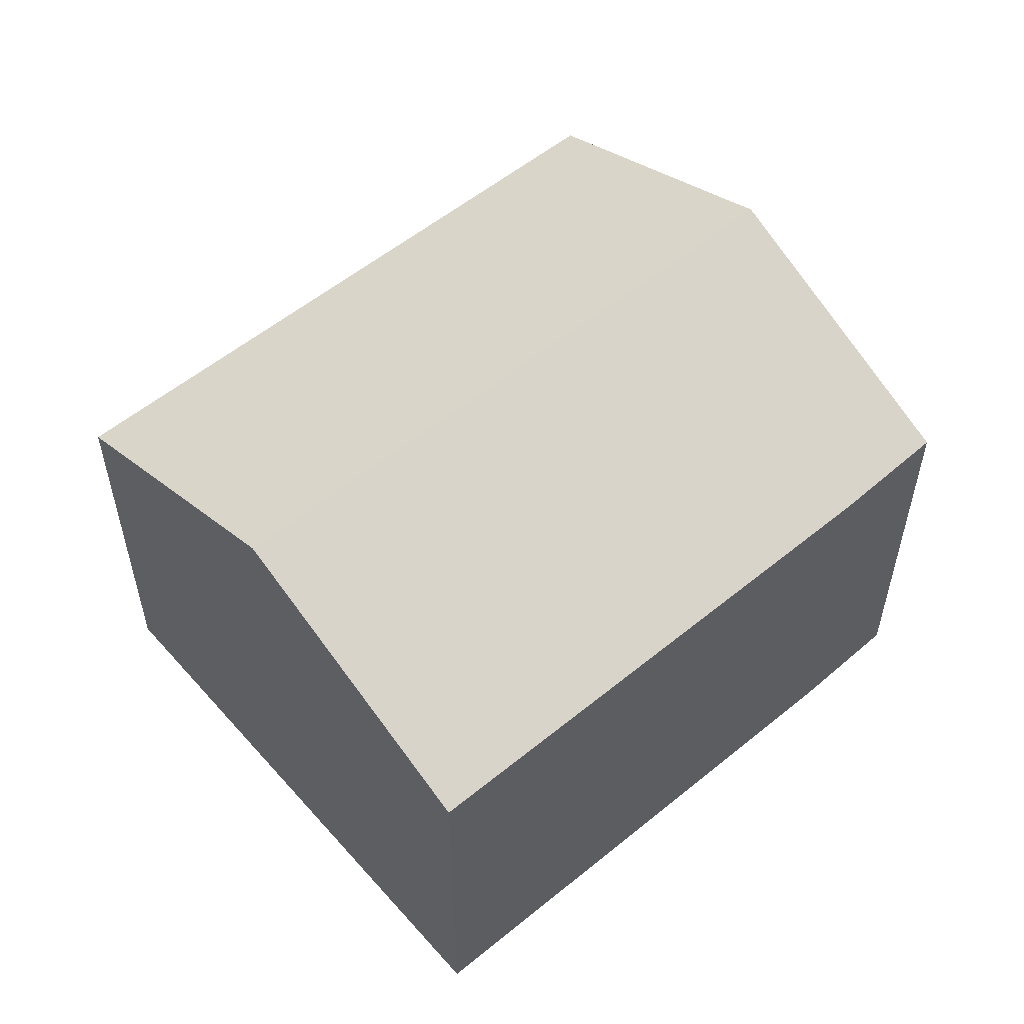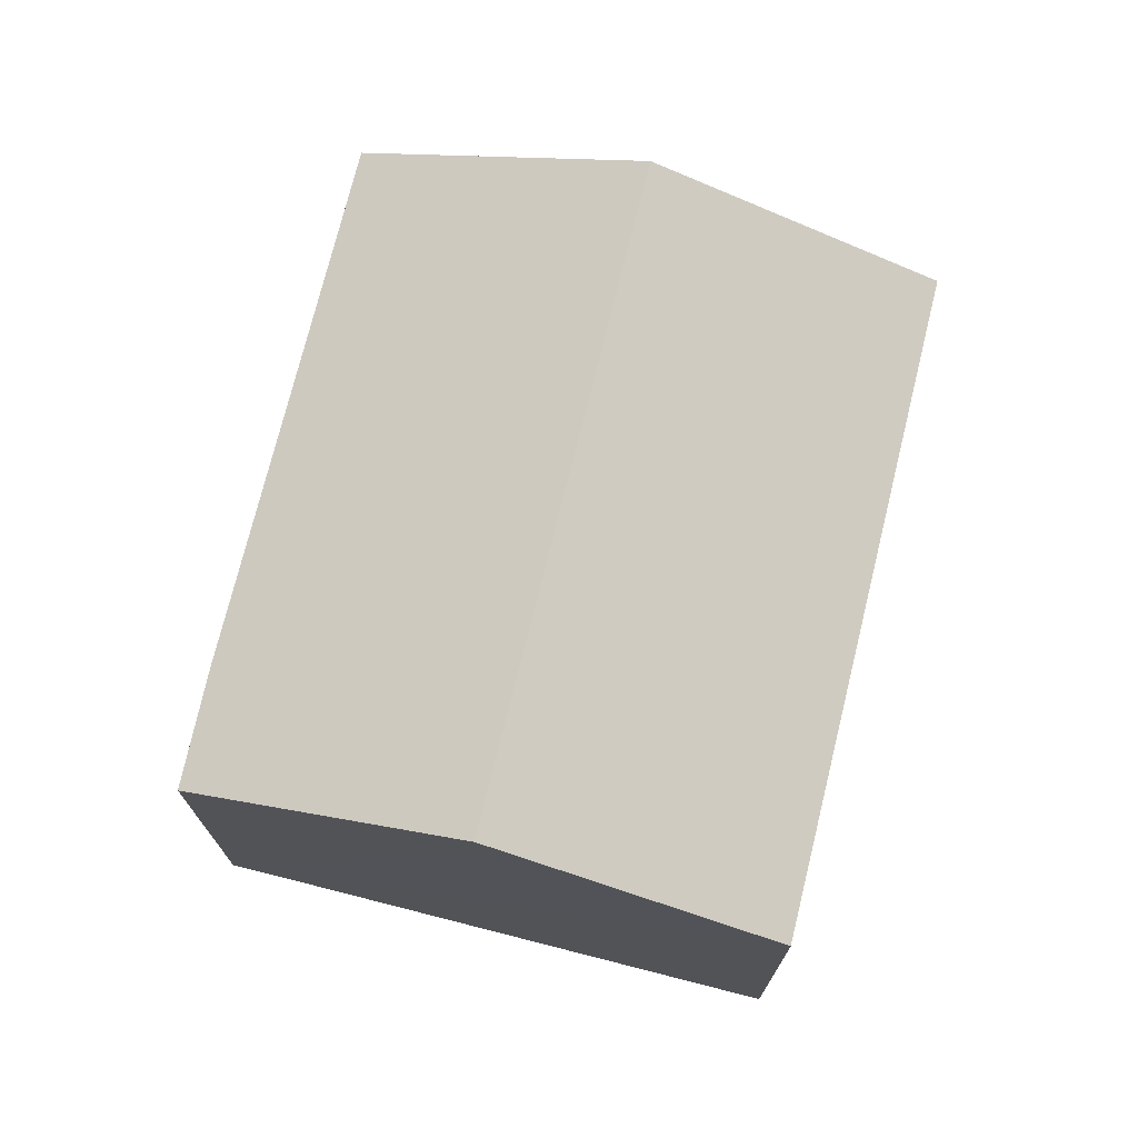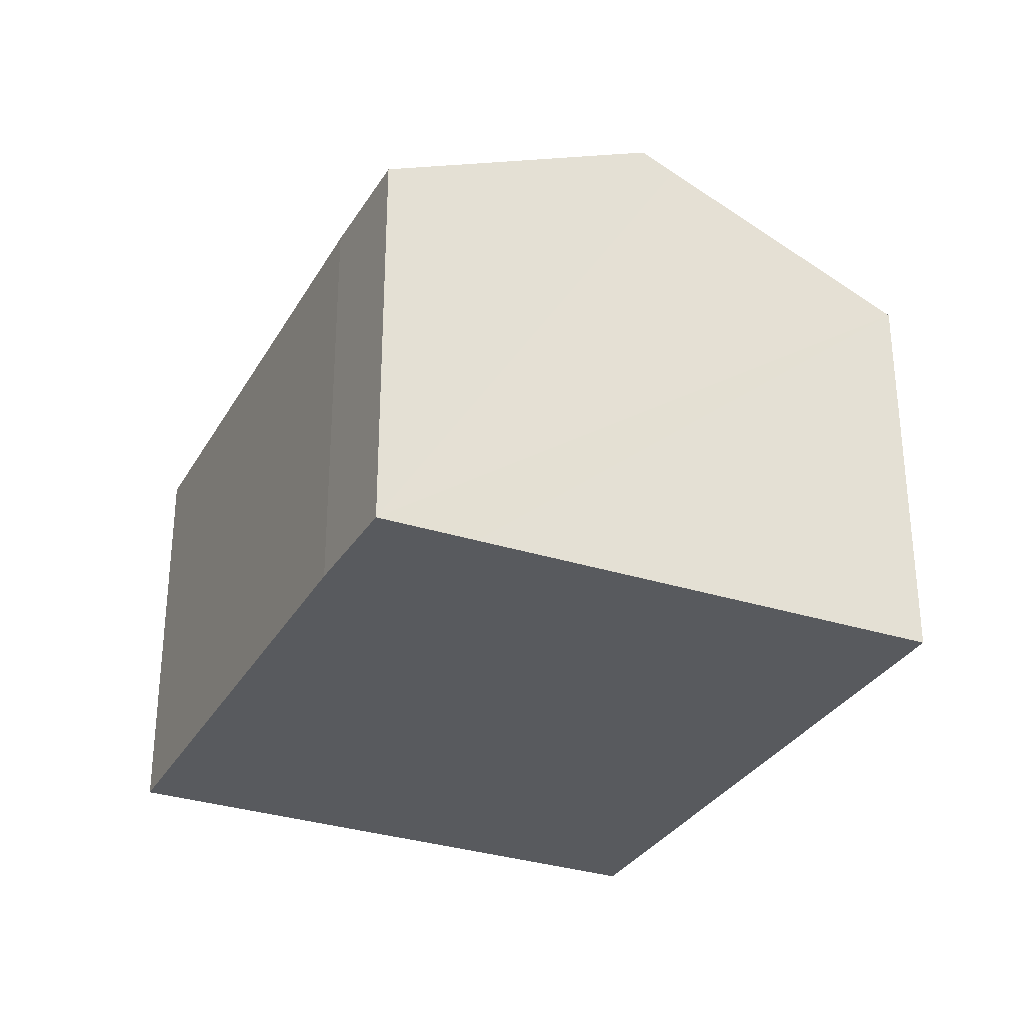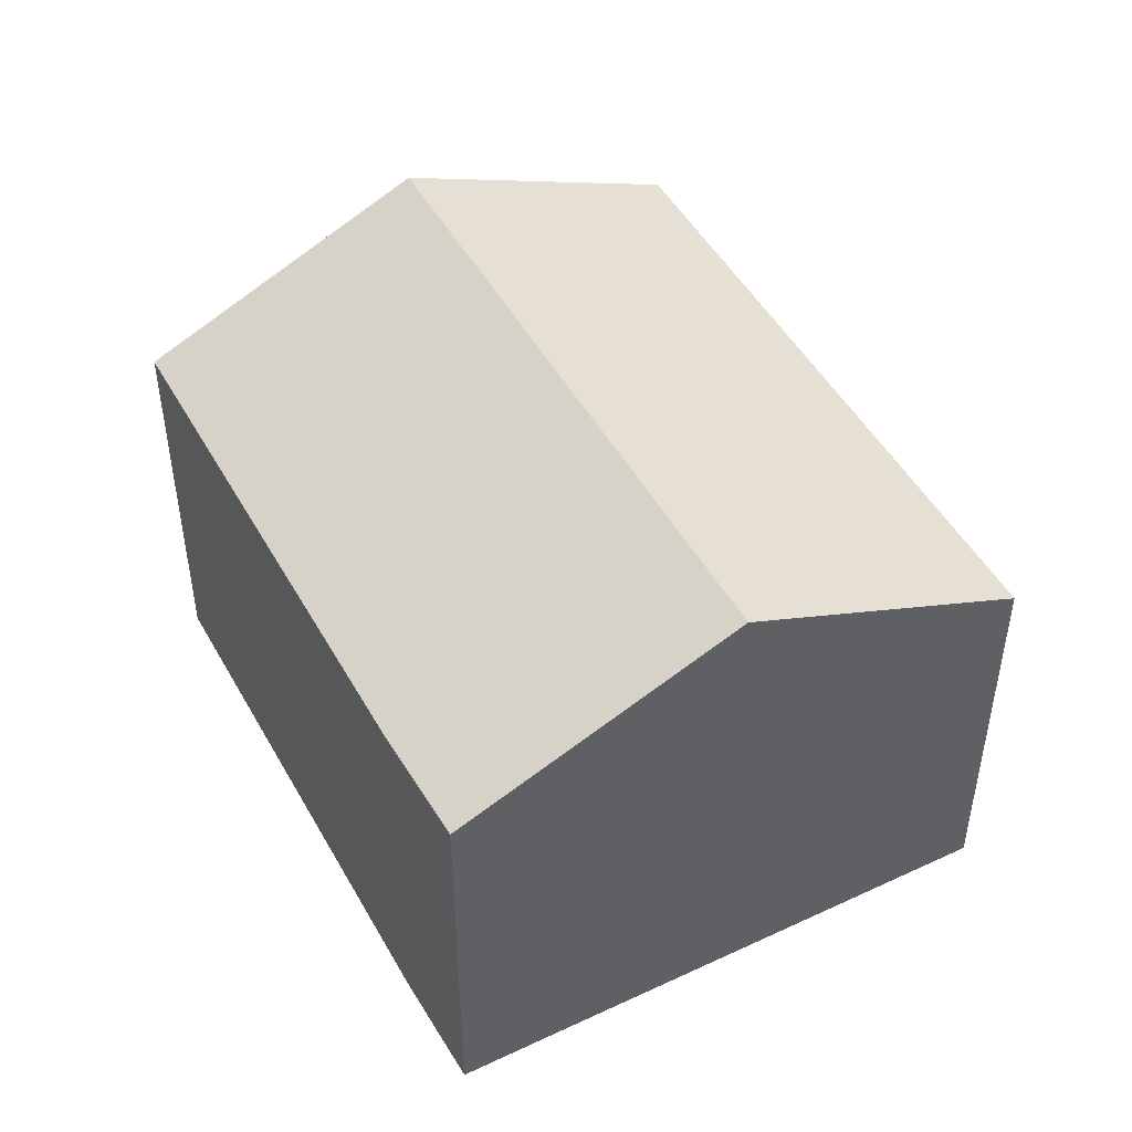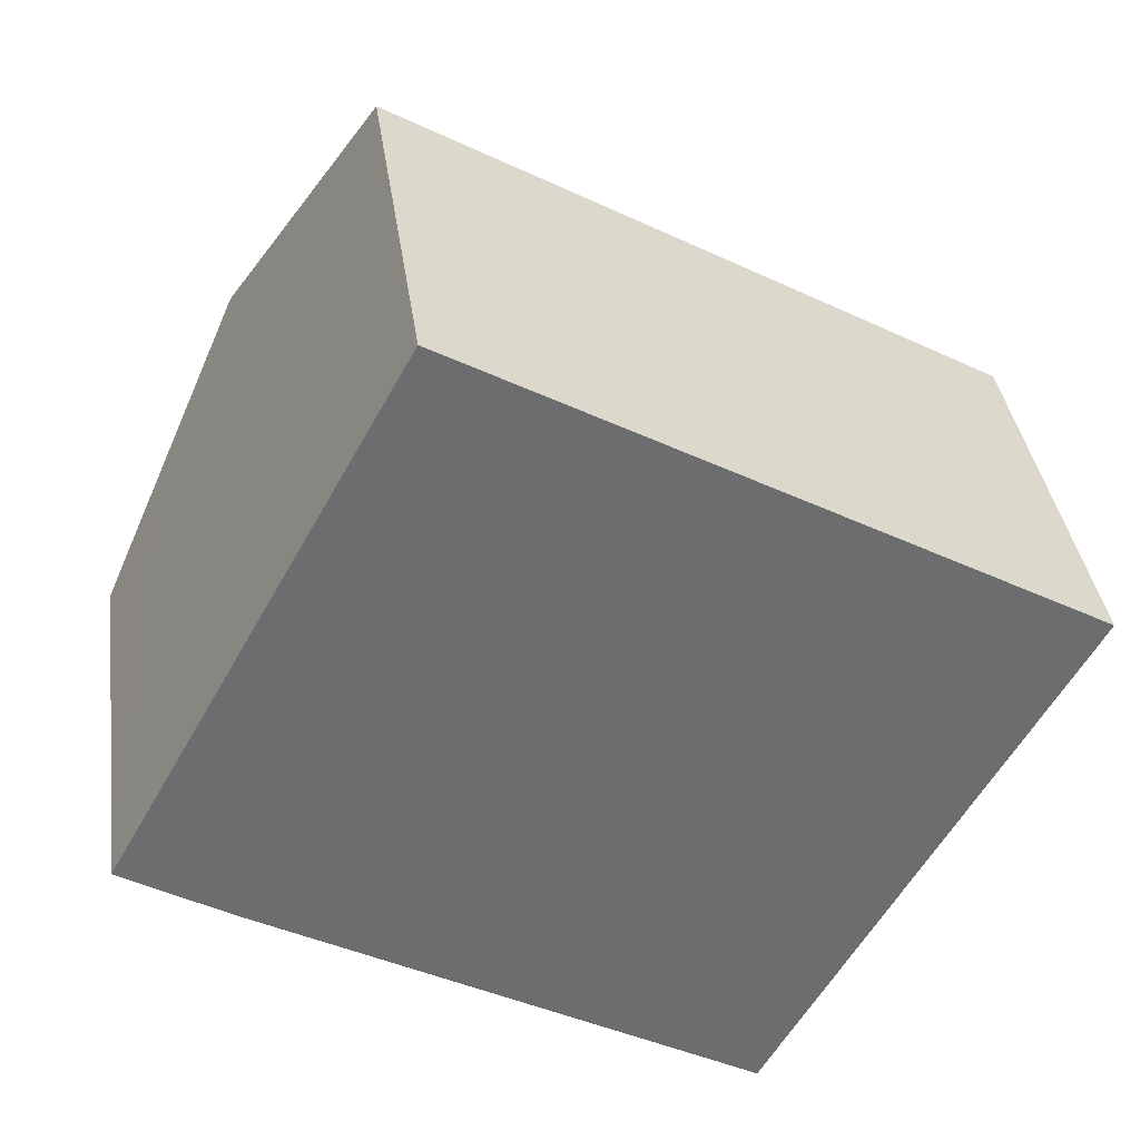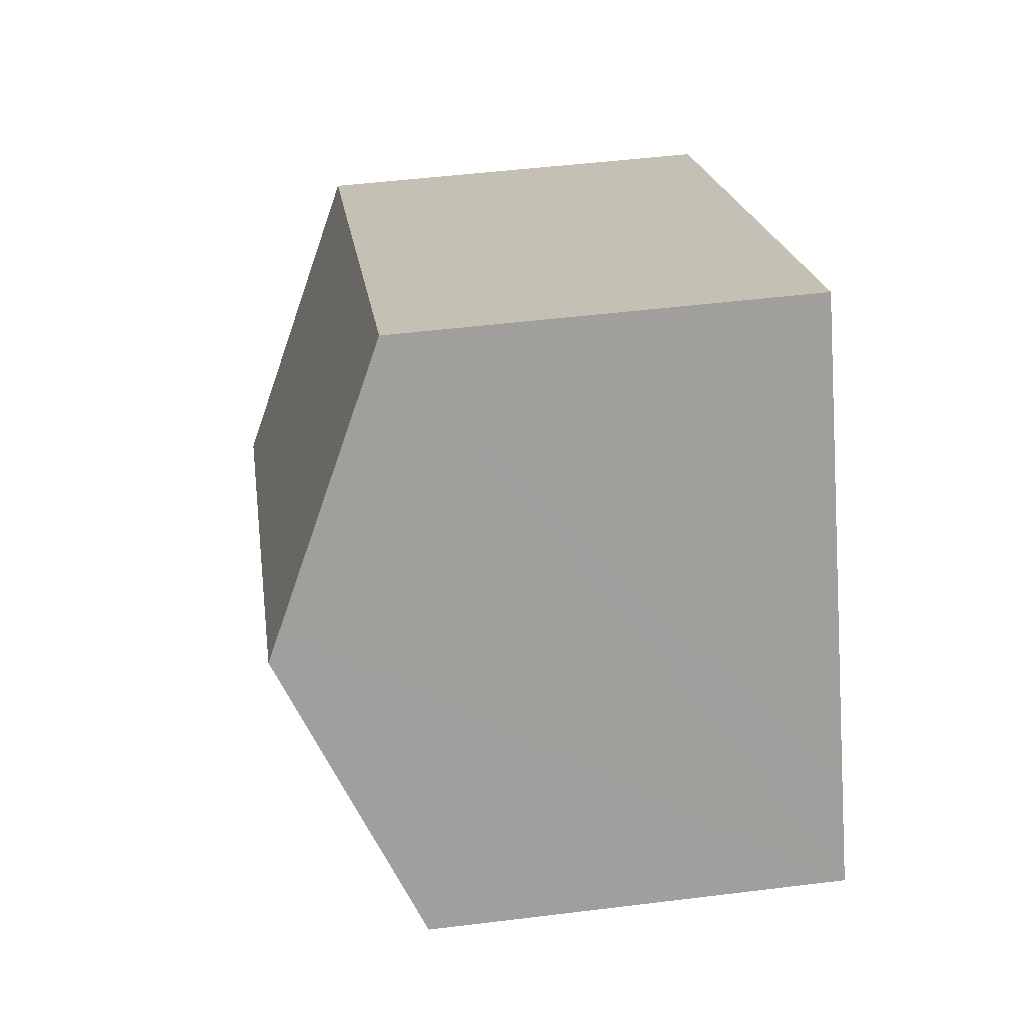
<metadata>
{"format":"obj","ext":"obj","renderer":"f3d","projection":"perspective","resolution":1024,"background":"white","views":[{"elev":56.2,"azim":168.9,"up":"+Y"},{"elev":73.5,"azim":-46.8,"up":"+Y"},{"elev":-31.1,"azim":-85.6,"up":"+Y"},{"elev":48.4,"azim":-88.7,"up":"+Y"},{"elev":36.5,"azim":-7.8,"up":"+Z"},{"elev":48.3,"azim":-97.9,"up":"+Z"}]}
</metadata>
<code>
v  2.297 8.887 -1.386
v  16.04 11.64 -1.695
v  12.83 8.88 -7.343
v  0 8.922 5.463e-16
v  1.066 9.857 1.922
v  3.103 11.64 5.593
v  19.26 8.868 3.976
v  3.482 11.31 6.276
v  6.245 8.868 11.31
v  0 0 0
v  1.066 -1.177e-16 1.922
v  6.245 -6.924e-16 11.31
v  3.103 -3.425e-16 5.593
v  3.482 -3.843e-16 6.276
v  19.26 -2.435e-16 3.976
v  16.04 1.038e-16 -1.695
v  12.83 4.496e-16 -7.343
v  2.297 8.487e-17 -1.386
g defaultobject
f 1 2 3
f 2 1 4
f 2 4 5
f 2 5 6
f 7 8 9
f 8 7 6
f 6 7 2
f 10 5 4
f 5 10 6
f 6 10 8
f 8 10 9
f 9 10 11
f 9 11 12
f 12 11 13
f 12 13 14
f 12 7 9
f 7 12 15
f 15 2 7
f 2 15 3
f 3 15 16
f 3 16 17
f 1 10 4
f 10 1 18
f 3 18 1
f 18 3 17
f 14 15 12
f 15 14 16
f 16 14 13
f 16 13 11
f 16 11 17
f 17 11 10
f 17 10 18

</code>
